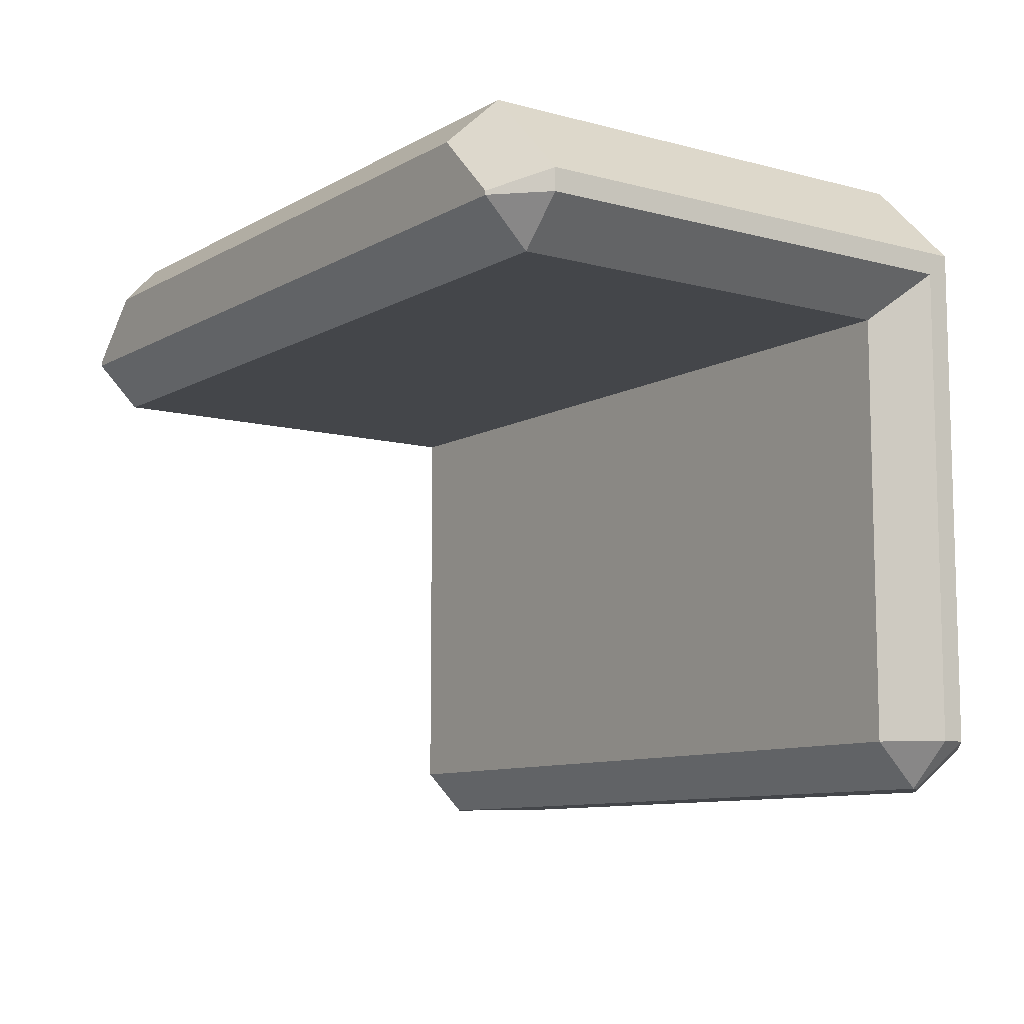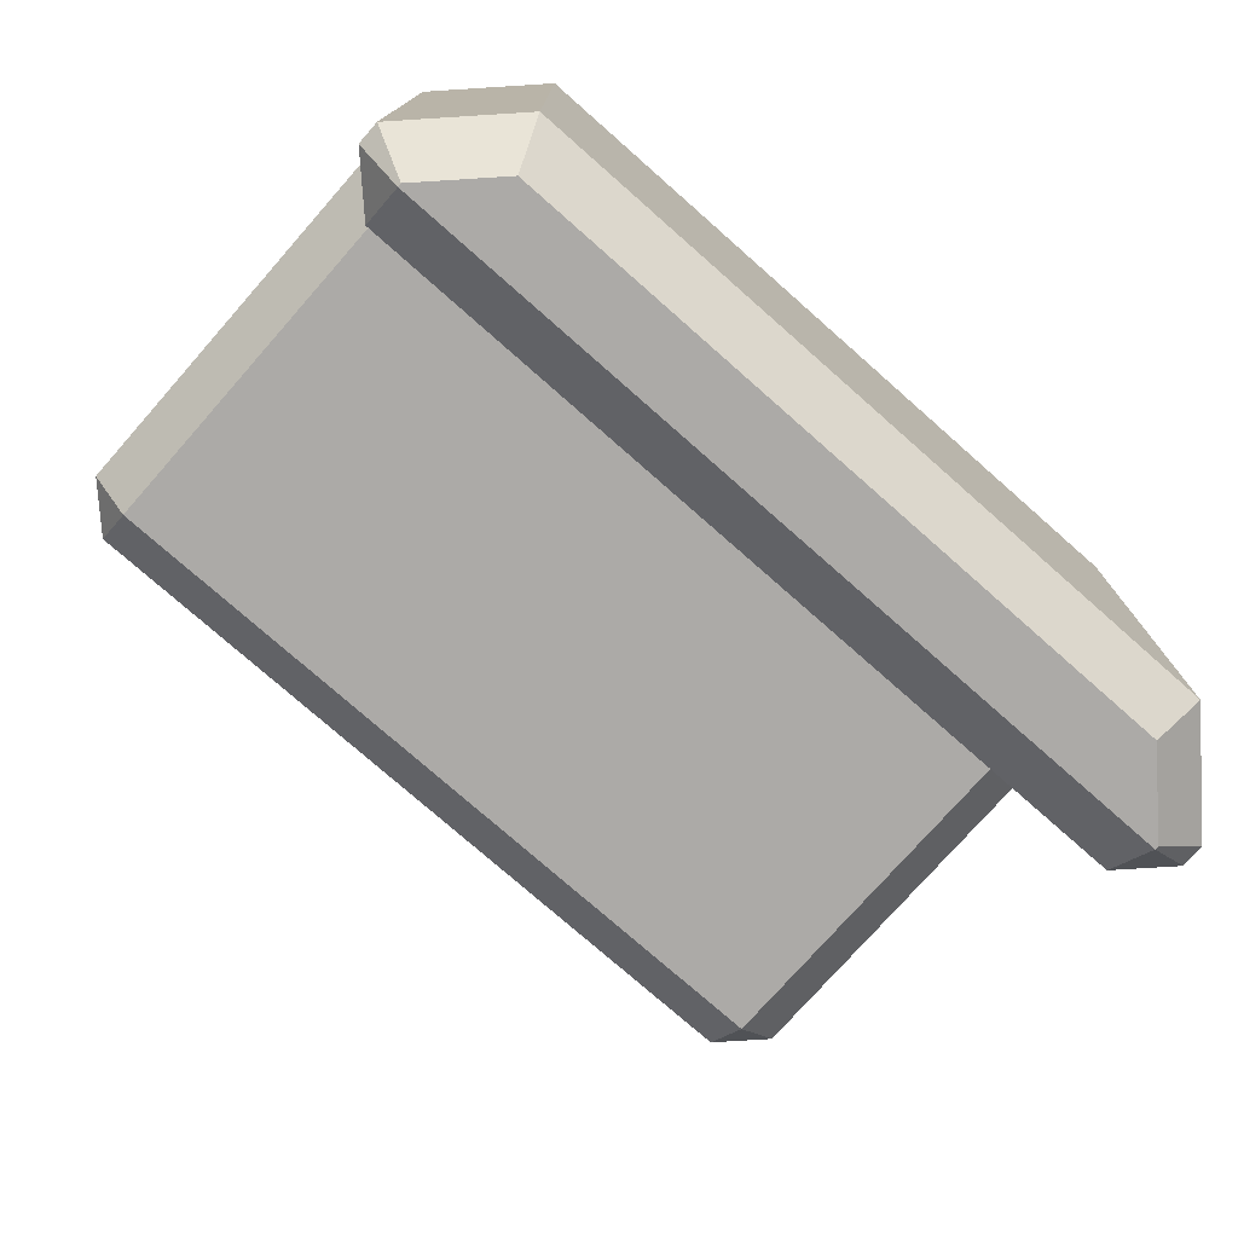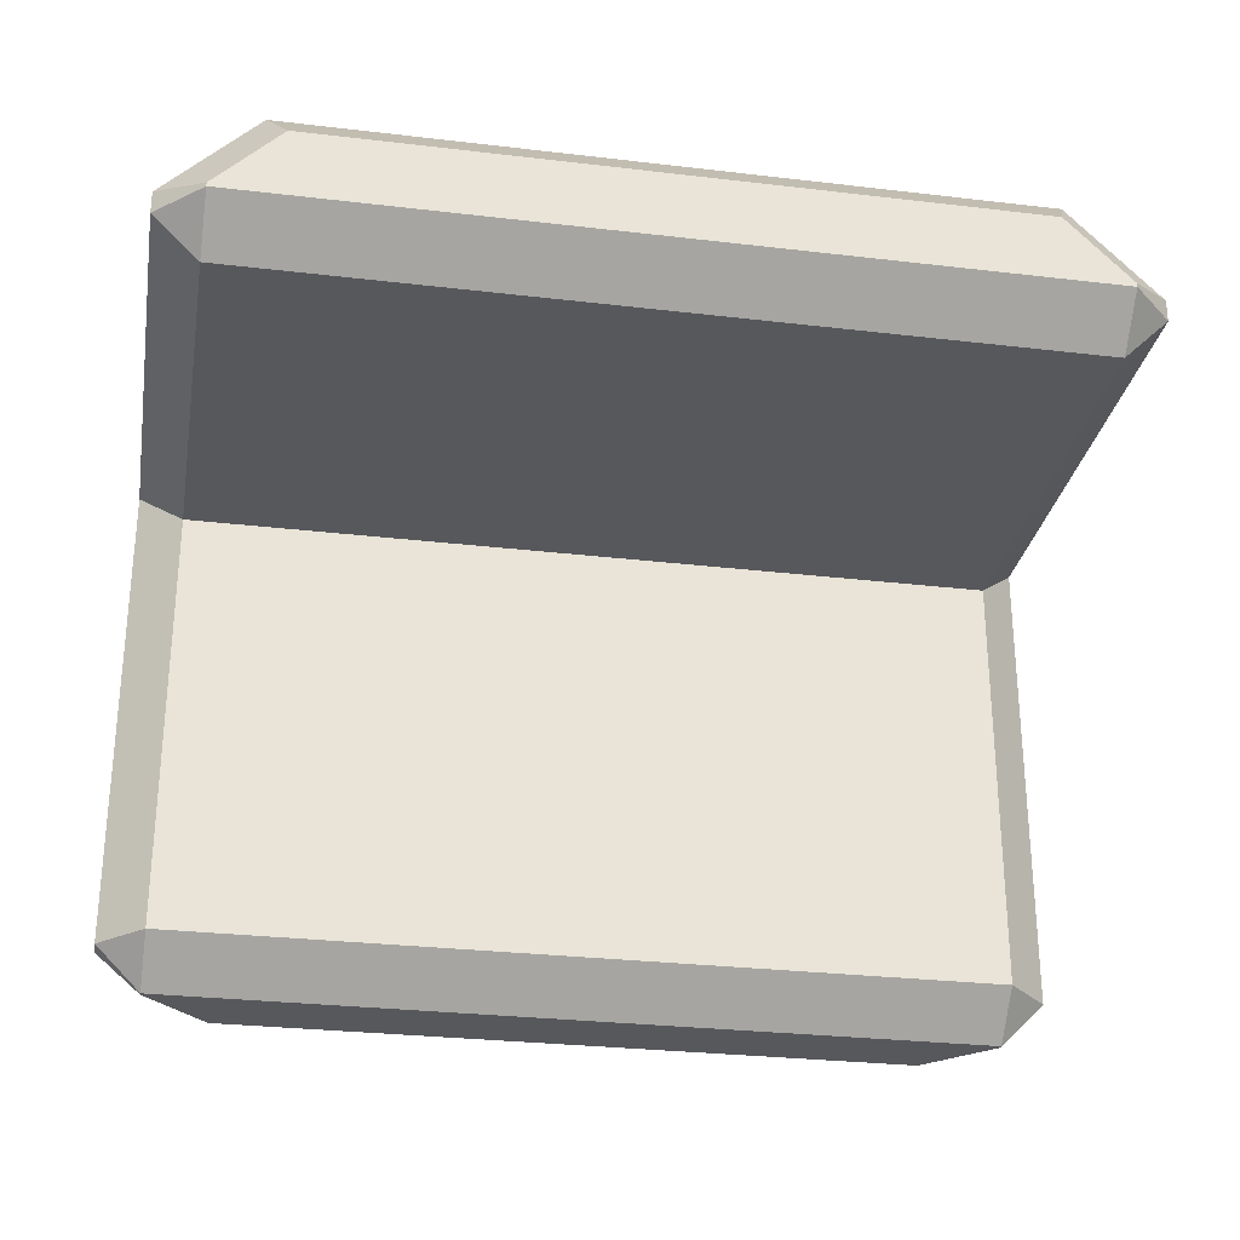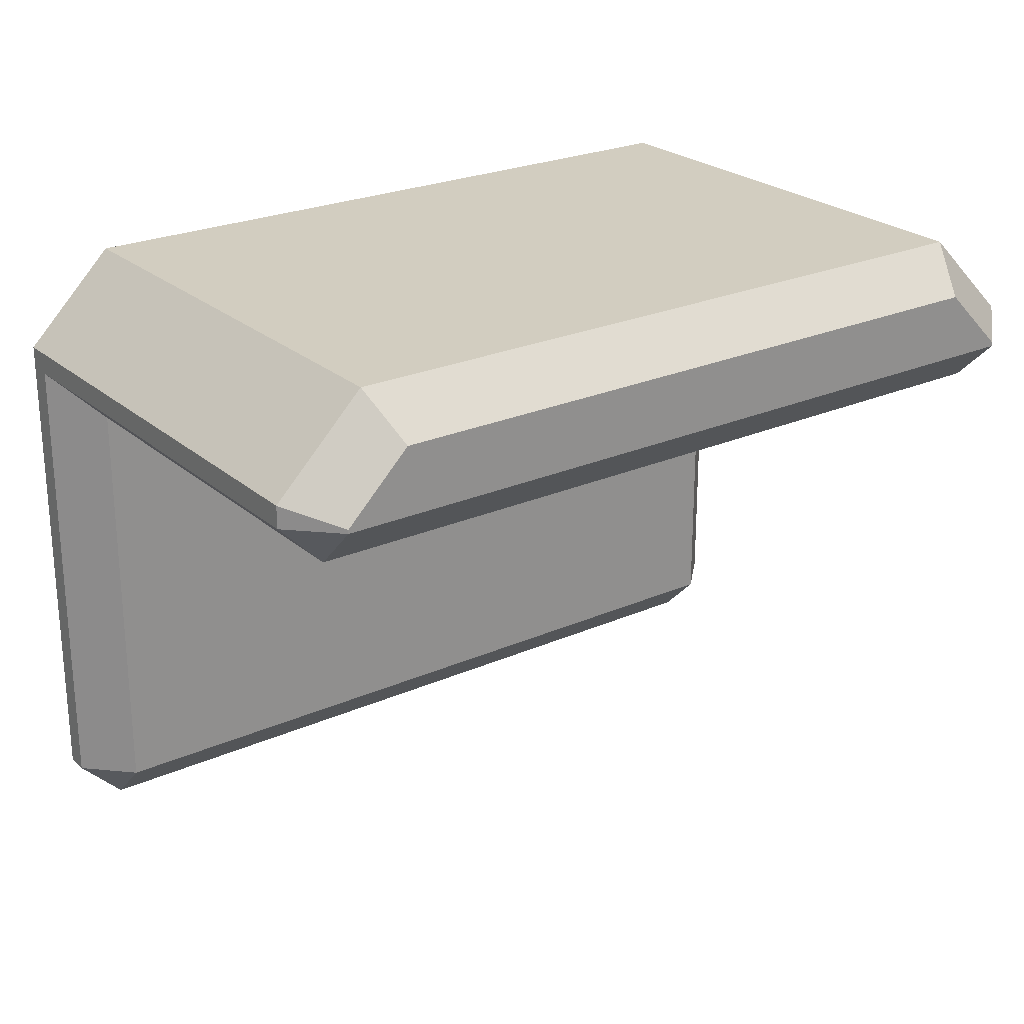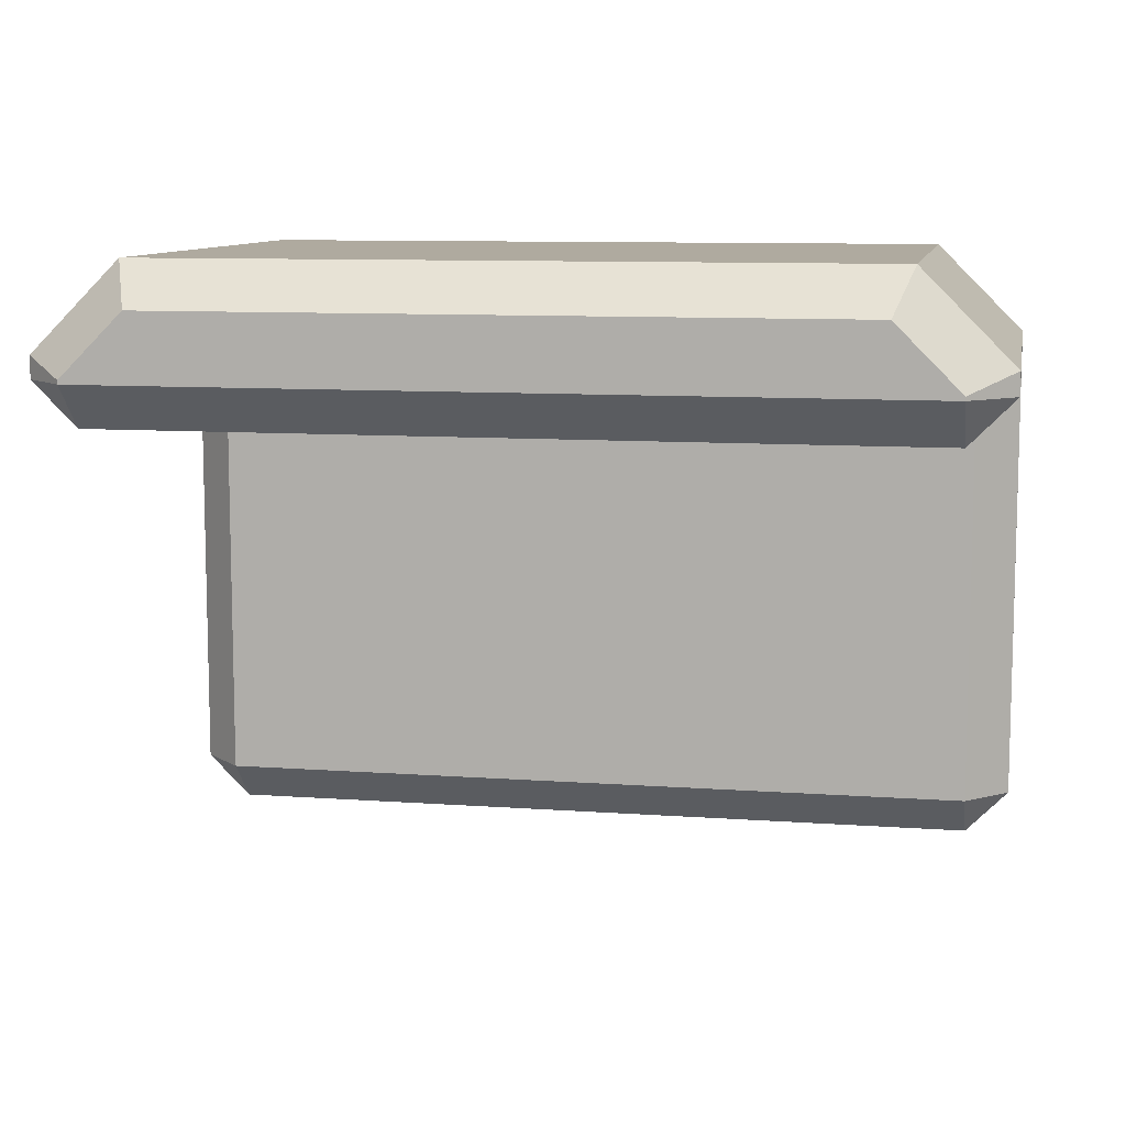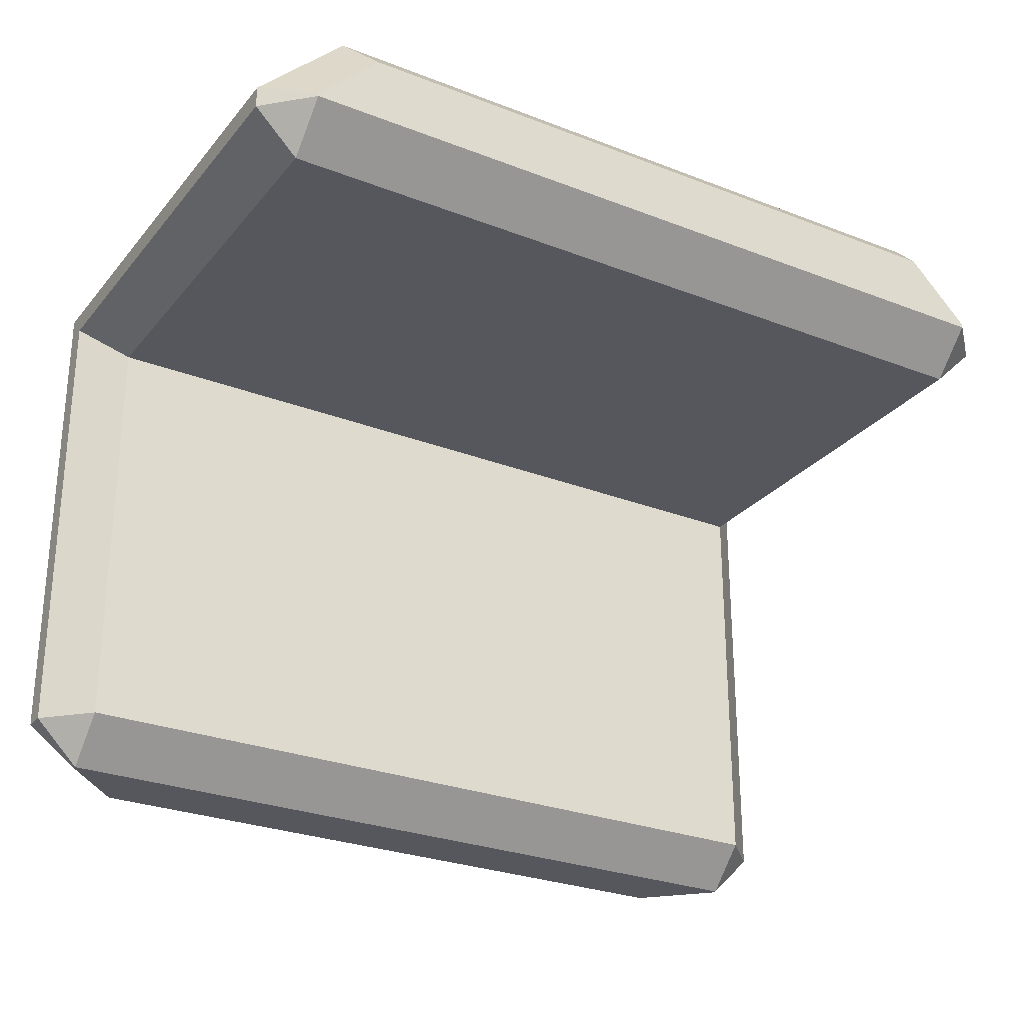
<metadata>
{"format":"obj","ext":"obj","renderer":"f3d","projection":"perspective","resolution":1024,"background":"white","views":[{"elev":-9.6,"azim":-125.2,"up":"+Y"},{"elev":-76.1,"azim":-41.4,"up":"+Y"},{"elev":-28.6,"azim":-10.1,"up":"+Z"},{"elev":24.4,"azim":144.0,"up":"+Y"},{"elev":9.5,"azim":-169.2,"up":"+Y"},{"elev":-27.6,"azim":149.2,"up":"+Y"}]}
</metadata>
<code>
o Solid1.001
v 0.3793 0.95 0.3
v -0.3793 0.95 0.3
v 0.4 1 0.35
v -0.4 1 0.35
v 0.5 0.9 0.35
v 0.45 0.8793 0.3
v 0.5 0.875 0.35
v 0.45 0.825 0.35
v 0.45 0.875 0.3
v -0.5 0.875 0.35
v -0.45 0.875 0.3
v -0.45 0.825 0.35
v 0.45 0.825 0.825
v 0.5 0.875 0.875
v 0.5 0.35 0.875
v 0.45 0.3 0.875
v 0.45 0.35 0.825
v -0.5 0.35 0.875
v -0.45 0.35 0.825
v -0.45 0.3 0.875
v 0.45 0.3 0.8793
v 0.5 0.35 0.9
v -0.5 0.35 0.9
v -0.45 0.3 0.8793
v 0.4 0.35 1
v -0.4 0.35 1
v 0.3793 0.3 0.95
v -0.3793 0.3 0.95
v -0.45 0.825 0.825
v -0.5 0.875 0.875
v -0.45 0.8793 0.3
v -0.5 0.9 0.35
v -0.5 0.9 0.9
v -0.4 1 0.9
v -0.4 0.9 1
v 0.4 0.9 1
v 0.5 0.9 0.9
v 0.4 1 0.9
f 1 2 3
f 3 2 4
f 5 6 3
f 3 6 1
f 7 8 9
f 10 11 12
f 8 12 9
f 9 12 11
f 8 7 13
f 13 7 14
f 15 16 17
f 18 19 20
f 16 20 17
f 17 20 19
f 16 15 21
f 21 15 22
f 23 18 24
f 24 18 20
f 25 26 27
f 27 26 28
f 24 28 23
f 23 28 26
f 22 25 21
f 21 25 27
f 19 18 29
f 29 18 30
f 14 15 13
f 13 15 17
f 30 10 29
f 29 10 12
f 11 10 31
f 31 10 32
f 5 7 6
f 6 7 9
f 2 31 4
f 4 31 32
f 13 17 29
f 29 17 19
f 32 33 4
f 4 33 34
f 10 30 32
f 32 30 33
f 33 30 23
f 23 30 18
f 23 26 33
f 33 26 35
f 25 36 26
f 26 36 35
f 6 9 1
f 1 9 11
f 1 11 2
f 2 11 31
f 28 20 27
f 27 20 16
f 27 16 21
f 28 24 20
f 33 35 34
f 37 38 36
f 35 36 34
f 34 36 38
f 25 22 36
f 36 22 37
f 3 38 5
f 5 38 37
f 7 5 14
f 14 5 37
f 14 37 22
f 22 15 14
f 4 34 3
f 3 34 38
f 8 13 12
f 12 13 29

</code>
